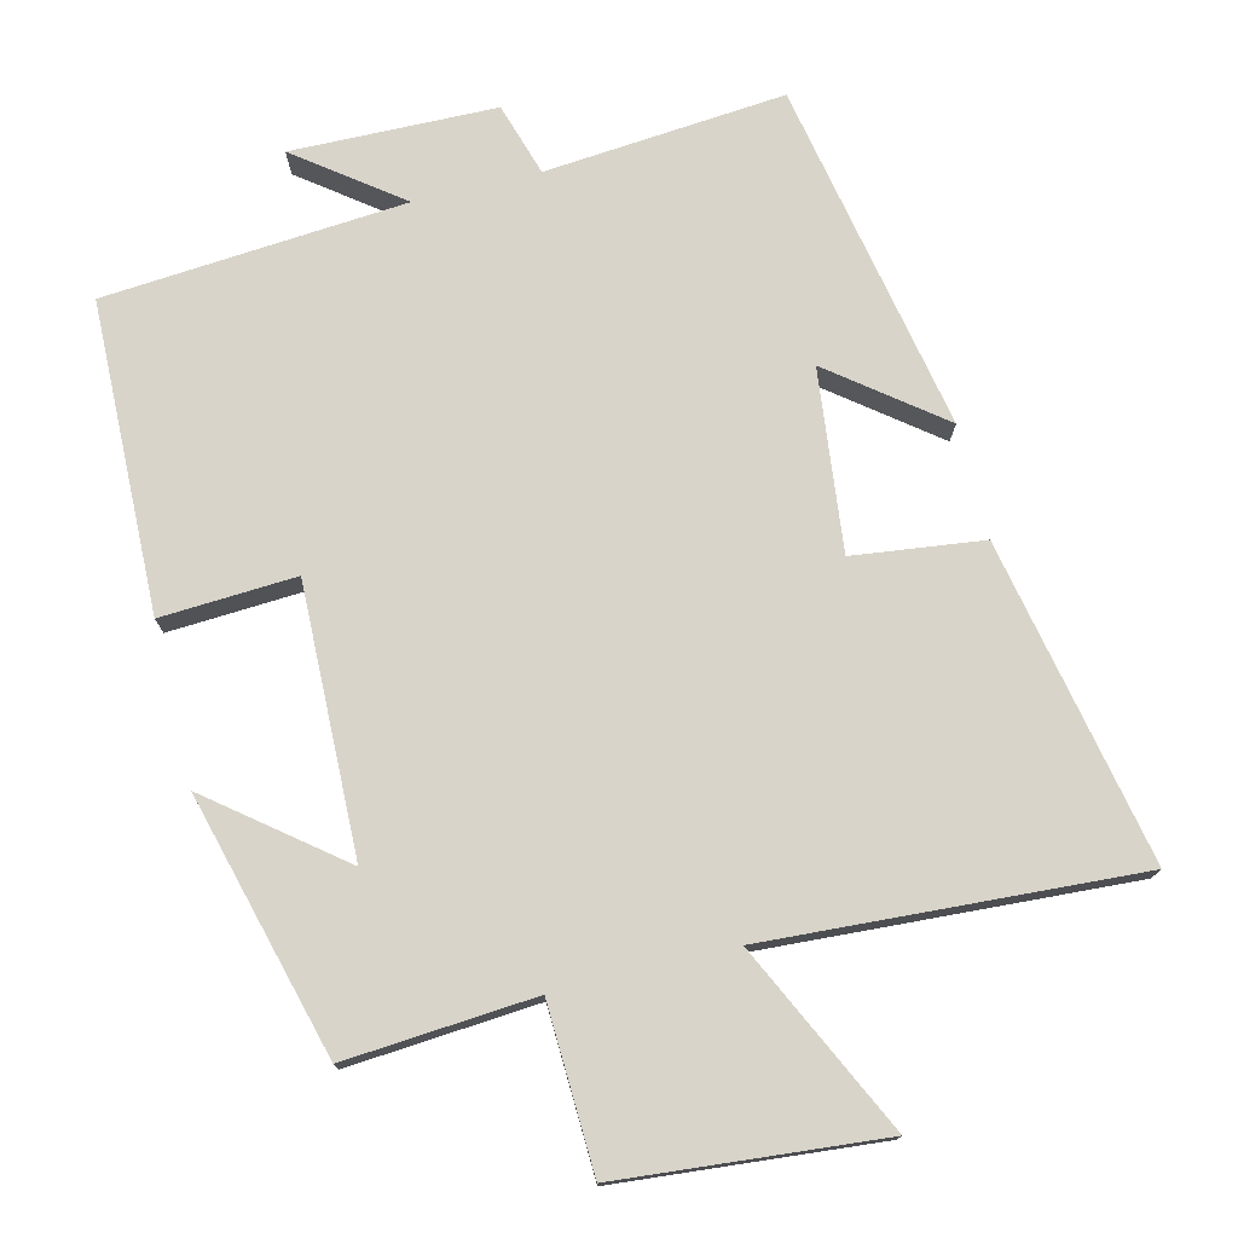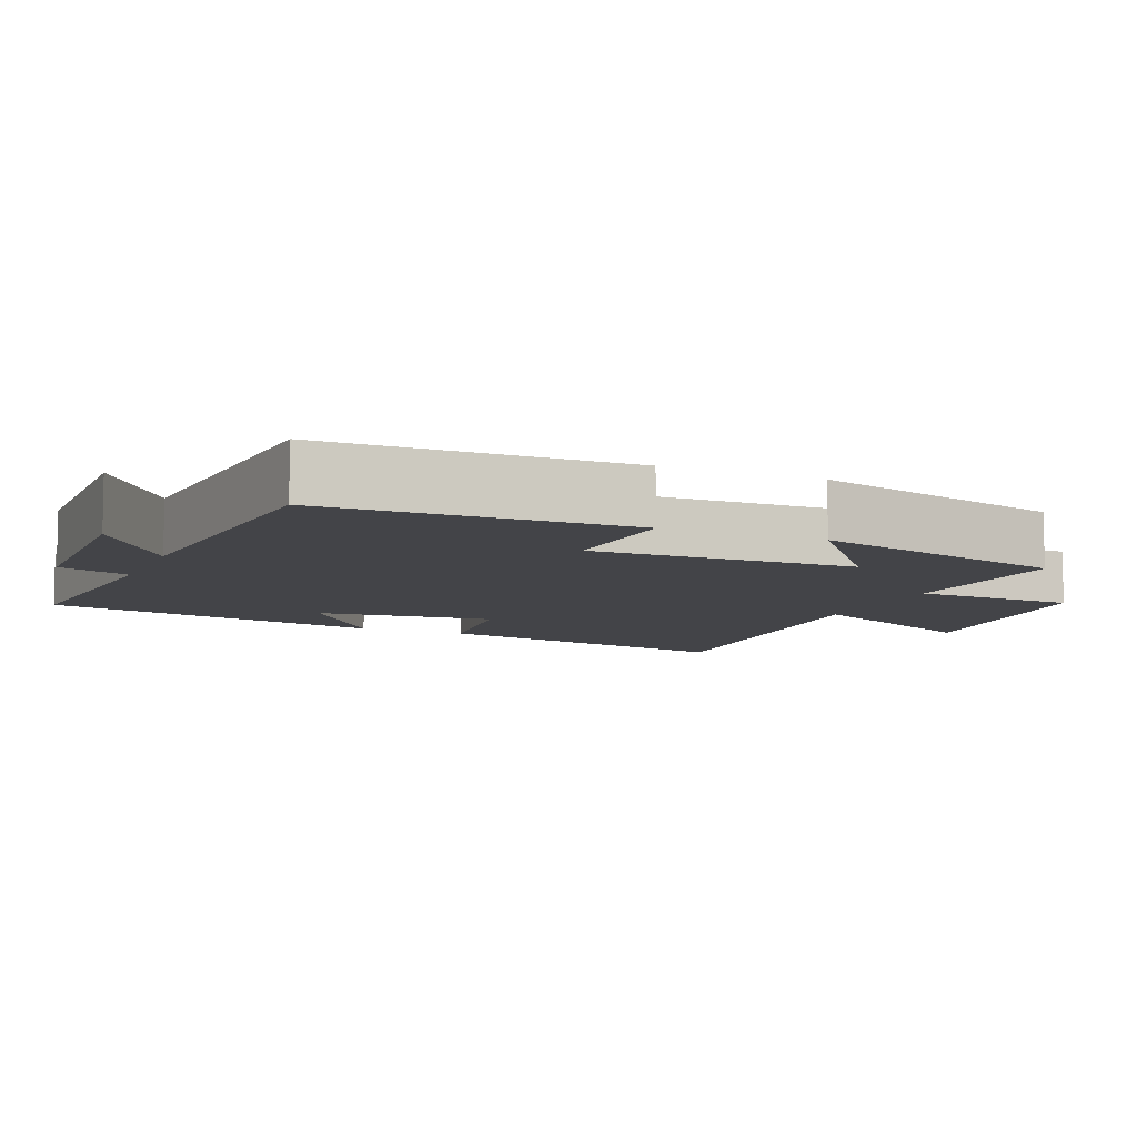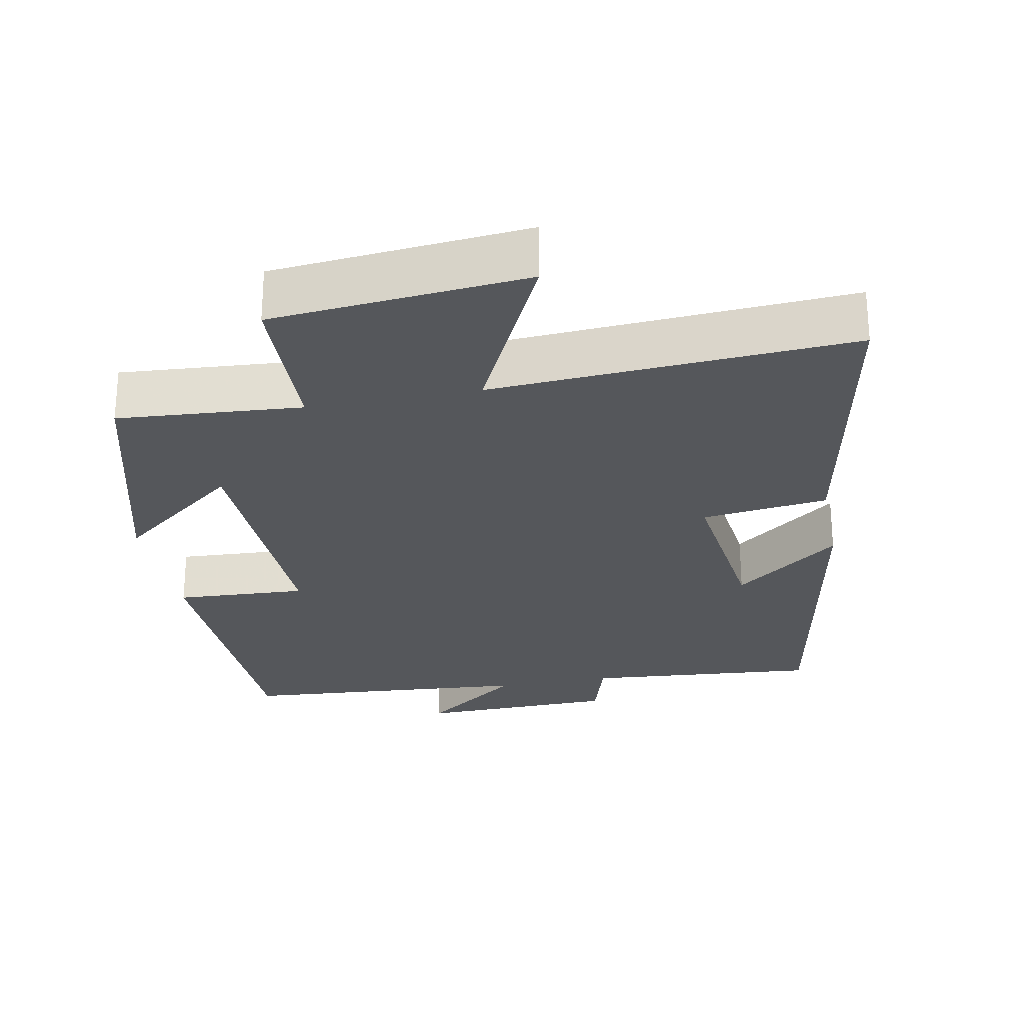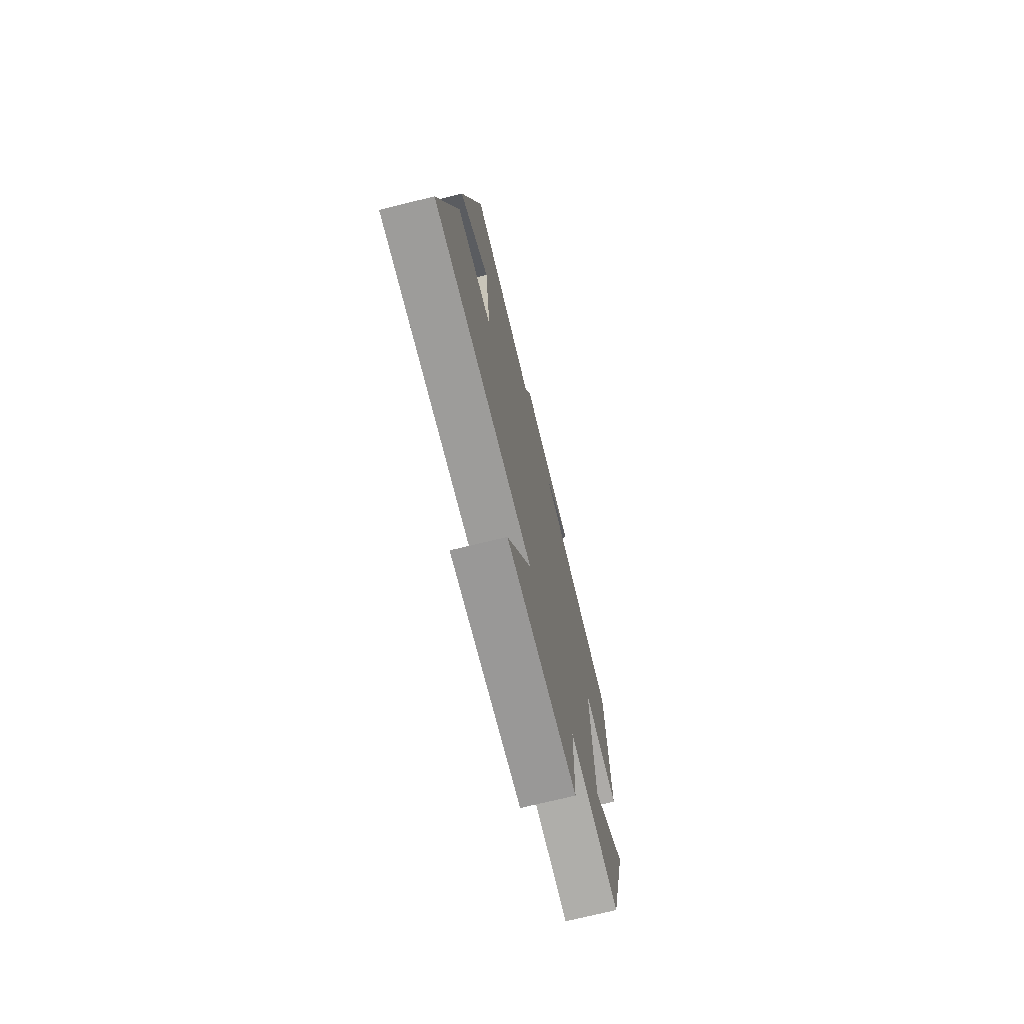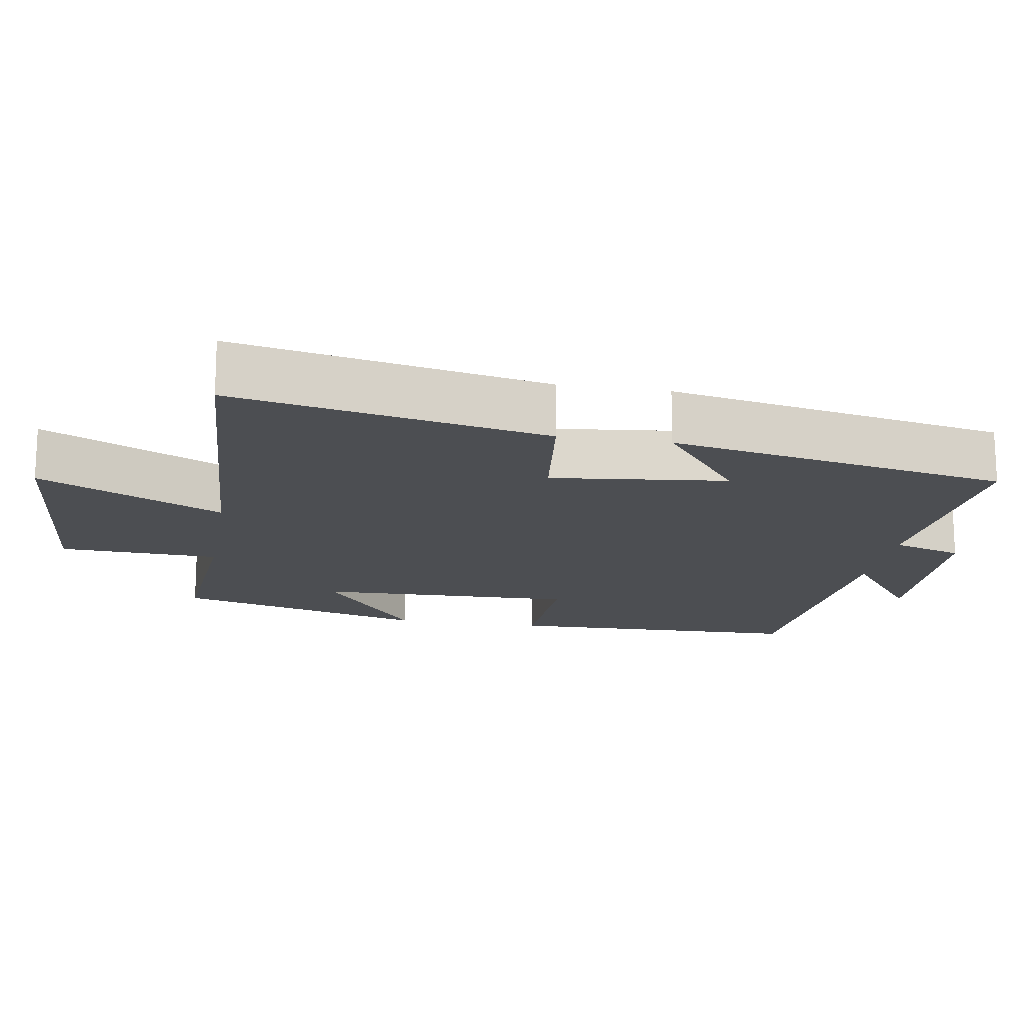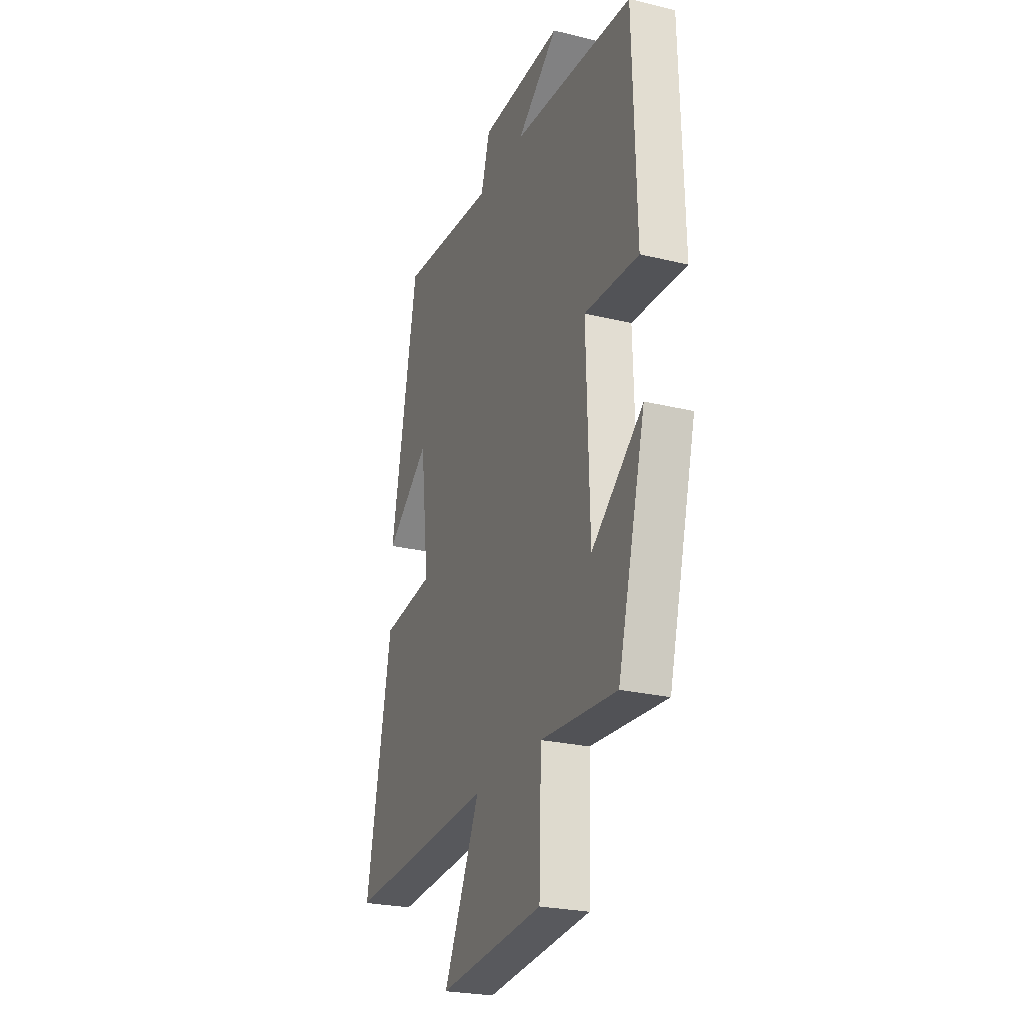
<metadata>
{"format":"obj","ext":"obj","renderer":"f3d","projection":"perspective","resolution":1024,"background":"white","views":[{"elev":75.5,"azim":166.1,"up":"+Y"},{"elev":-8.3,"azim":67.0,"up":"+Y"},{"elev":-26.4,"azim":-168.9,"up":"+Y"},{"elev":-73.6,"azim":-76.3,"up":"+Z"},{"elev":-16.6,"azim":-99.6,"up":"+Y"},{"elev":-25.2,"azim":68.6,"up":"+Z"}]}
</metadata>
<code>
v 0.406 0.07 -0.519
v 0.151 0.07 -0.5
v 0.143 0.07 -0.723
v -0.209 0.07 -0.755
v -0.087 0.07 -0.5
v -0.586 0.07 -0.531
v -0.5 0.07 -0.096
v -0.325 0.07 -0.074
v -0.353 0.07 0.17
v -0.5 0.07 0.056
v -0.41 0.07 0.528
v -0.086 0.07 0.5
v -0.056 0.07 0.598
v 0.22 0.07 0.604
v 0.082 0.07 0.5
v 0.489 0.07 0.468
v 0.5 0.07 0.05
v 0.318 0.07 0.06
v 0.328 0.07 -0.302
v 0.5 0.07 -0.166
v 0.406 0 -0.519
v 0.151 0 -0.5
v 0.143 0 -0.723
v -0.209 0 -0.755
v -0.087 0 -0.5
v -0.586 0 -0.531
v -0.5 0 -0.096
v -0.325 0 -0.074
v -0.353 0 0.17
v -0.5 0 0.056
v -0.41 0 0.528
v -0.086 0 0.5
v -0.056 0 0.598
v 0.22 0 0.604
v 0.082 0 0.5
v 0.489 0 0.468
v 0.5 0 0.05
v 0.318 0 0.06
v 0.328 0 -0.302
v 0.5 0 -0.166
f 19 20 1 2
f 18 19 2
f 15 16 17 18
f 15 18 2
f 12 13 14 15
f 12 15 2 3
f 9 10 11 12
f 8 9 12 3
f 5 6 7 8
f 5 8 3
f 3 4 5
f 22 21 40 39
f 22 39 38
f 38 37 36 35
f 22 38 35
f 35 34 33 32
f 23 22 35 32
f 32 31 30 29
f 23 32 29 28
f 28 27 26 25
f 23 28 25
f 25 24 23
f 1 21 22 2
f 2 22 23 3
f 3 23 24 4
f 4 24 25 5
f 5 25 26 6
f 6 26 27 7
f 7 27 28 8
f 8 28 29 9
f 9 29 30 10
f 10 30 31 11
f 11 31 32 12
f 12 32 33 13
f 13 33 34 14
f 14 34 35 15
f 15 35 36 16
f 16 36 37 17
f 17 37 38 18
f 18 38 39 19
f 19 39 40 20
f 20 40 21 1

</code>
